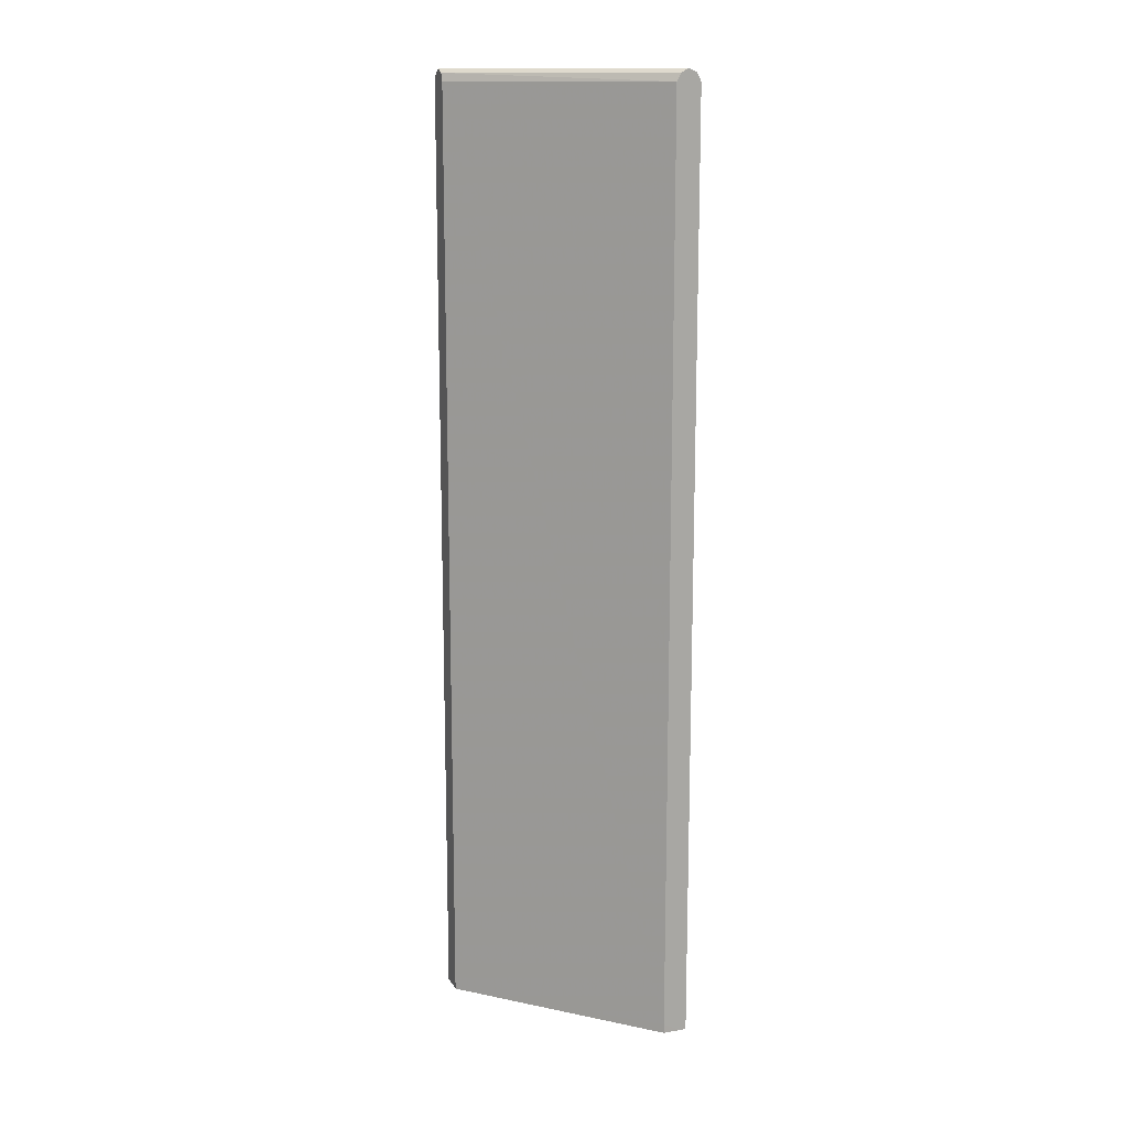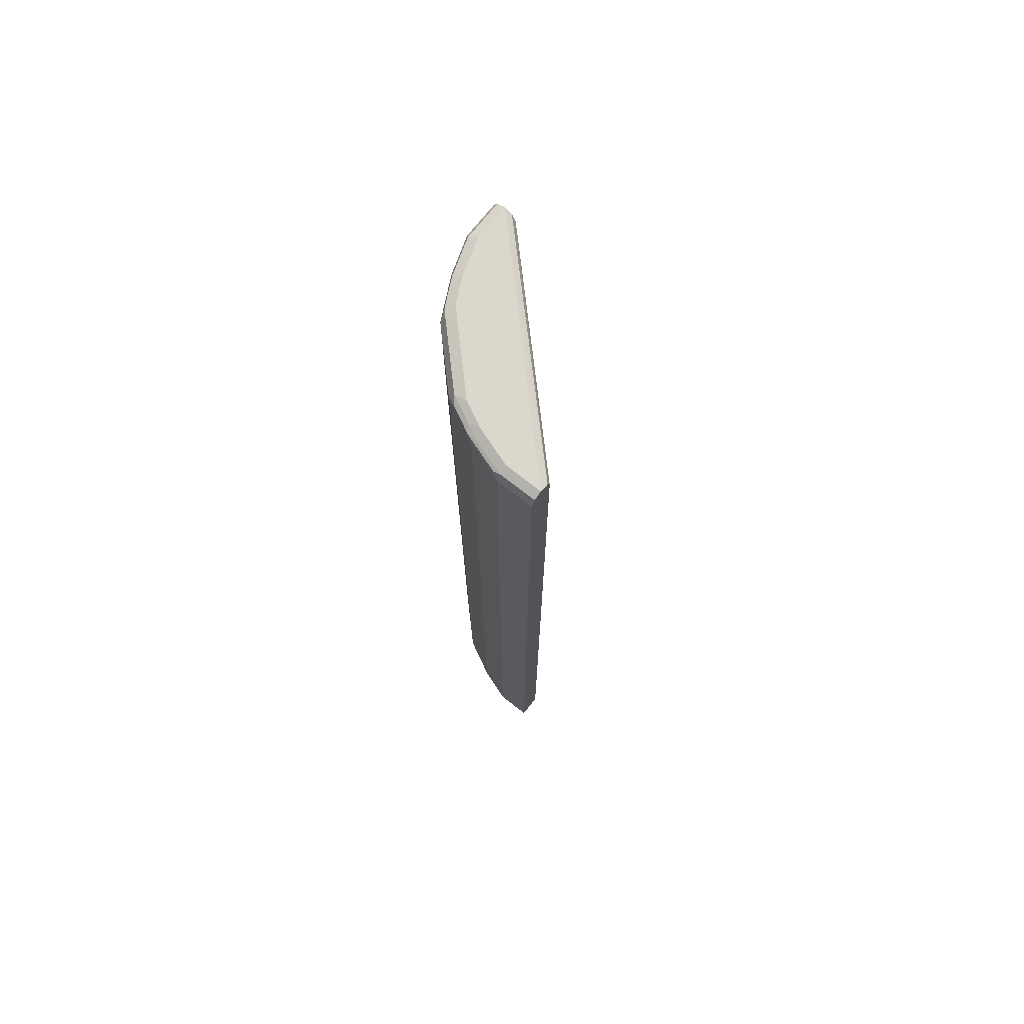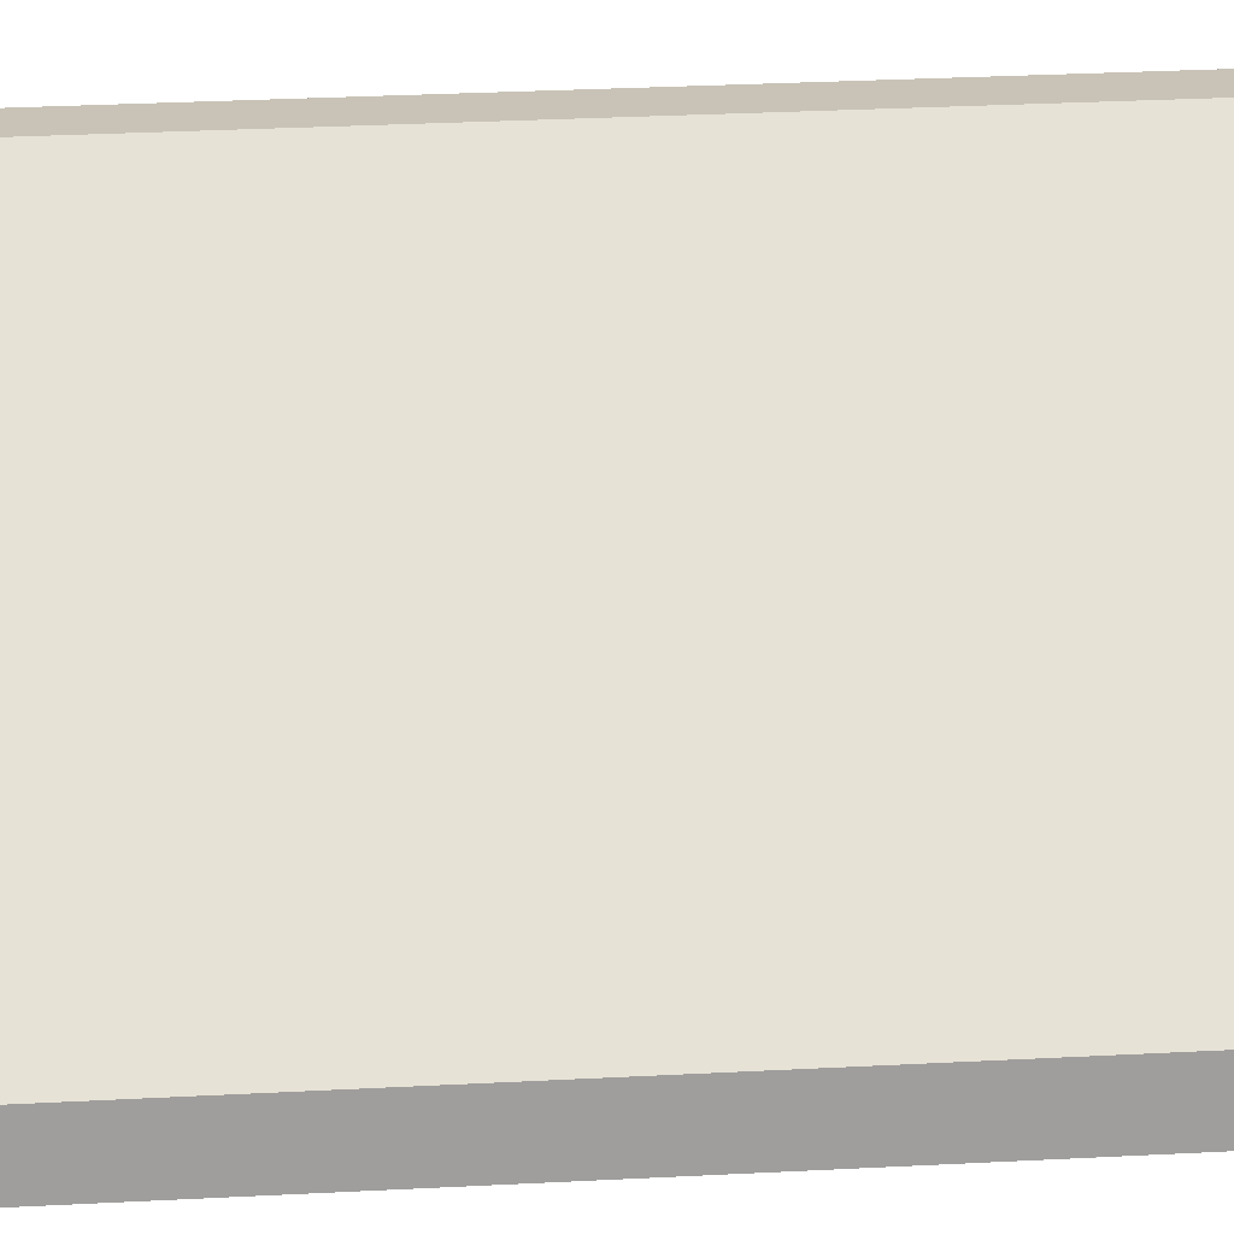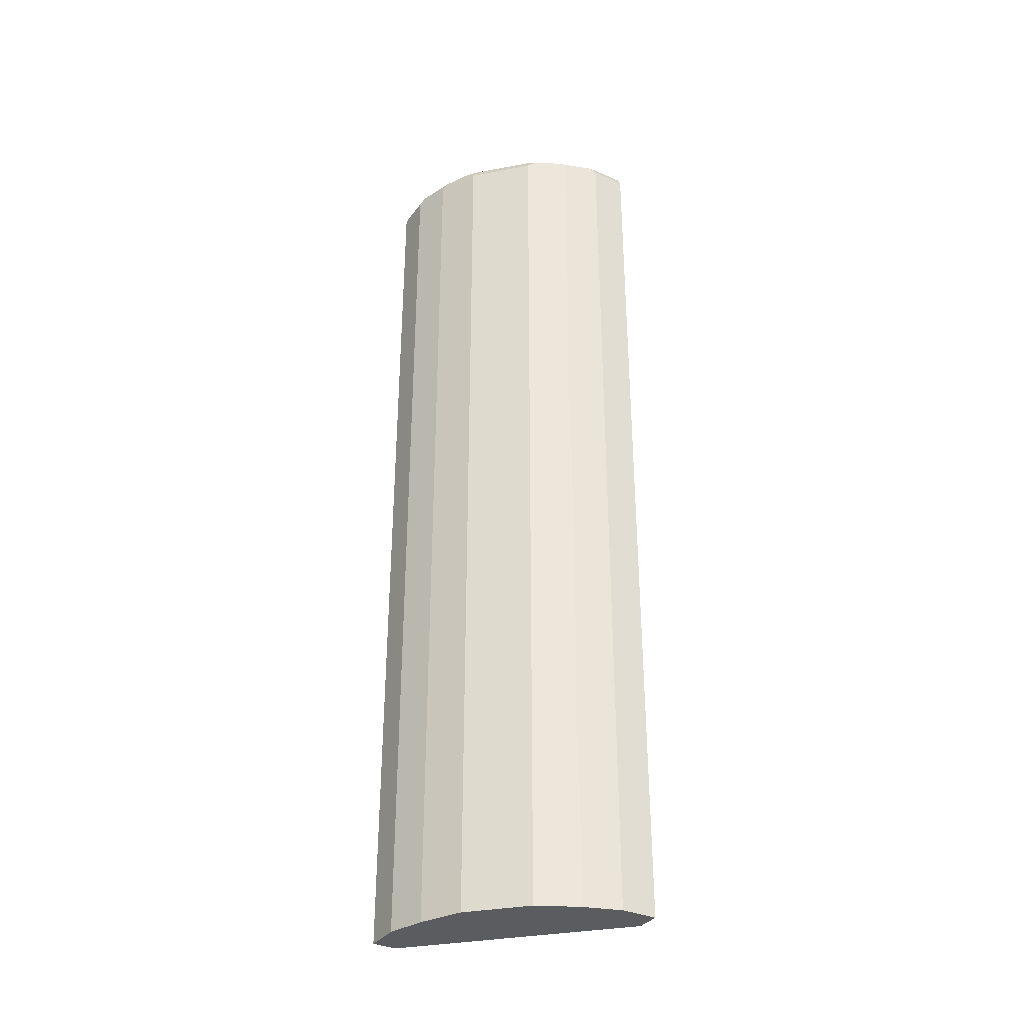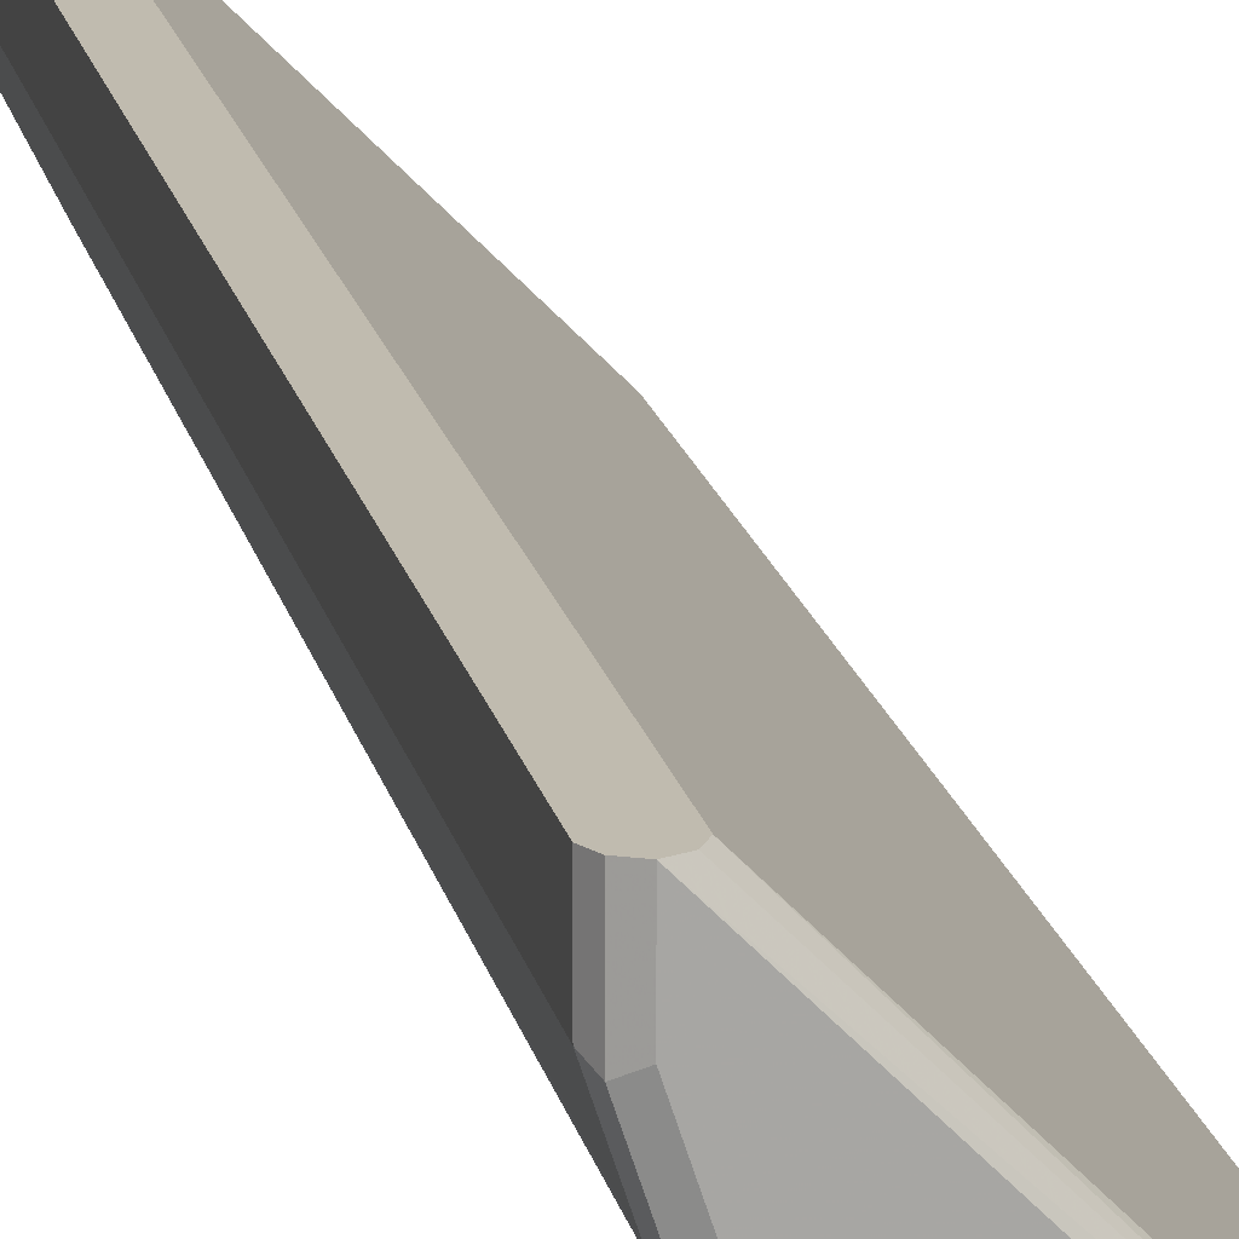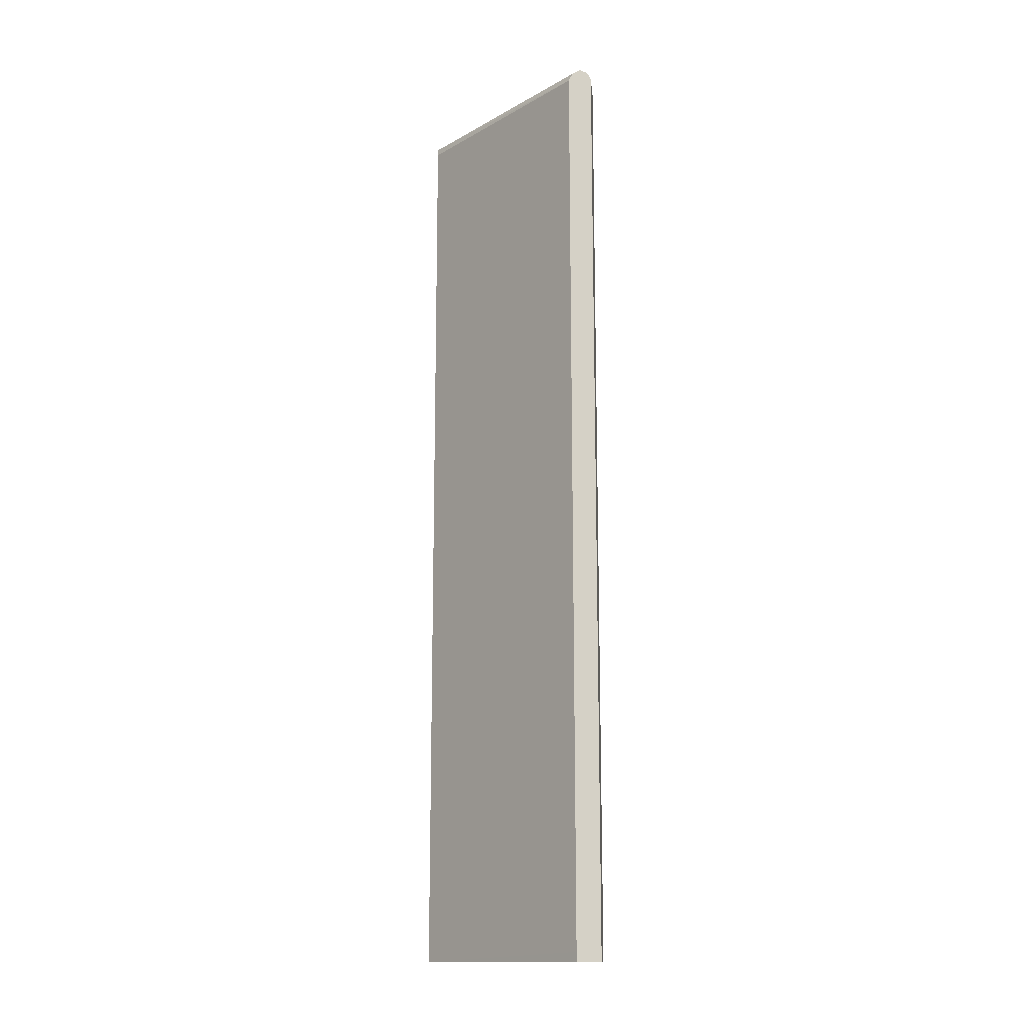
<metadata>
{"format":"obj","ext":"obj","renderer":"f3d","projection":"perspective","resolution":1024,"background":"white","views":[{"elev":14.0,"azim":-20.5,"up":"+Y"},{"elev":73.2,"azim":-141.7,"up":"+Y"},{"elev":19.5,"azim":-96.6,"up":"+Z"},{"elev":-34.2,"azim":149.2,"up":"+Y"},{"elev":16.0,"azim":169.2,"up":"+Z"},{"elev":-14.4,"azim":5.6,"up":"+Y"}]}
</metadata>
<code>
v 0.3028 0.9286 5.184e-05
v 0.3028 0.9286 -0.06058
v 0.0003858 0.9286 -0.3024
v 0.0003858 0.9224 -0.2874
v 0.2894 0.9219 5.184e-05
v 0.3163 0.9219 5.184e-05
v 0.2826 0.9286 -0.1212
v 0.3163 0.9219 -0.06731
v 0.0003858 0.9286 -0.3028
v 0.0003858 0.9085 -0.2825
v 0.2826 0.9085 5.184e-05
v 0.323 0.9085 5.184e-05
v 0.2625 0.9286 -0.1615
v 0.2961 0.9219 -0.1279
v 0.2759 0.9219 -0.1682
v 0.323 0.9085 -0.06058
v 0.06058 0.9286 -0.3028
v 0.0003858 0.922 -0.3161
v 0.0003858 -0.6617 -0.2825
v 0.2826 -0.646 5.184e-05
v 0.323 -0.646 5.184e-05
v 0.2625 0.9236 -0.1842
v 0.2019 0.9286 -0.2221
v 0.3028 0.9085 -0.1212
v 0.2928 0.9186 -0.1363
v 0.2725 0.9186 -0.1766
v 0.323 -0.6617 -0.06058
v 0.1212 0.9286 -0.2827
v 0.06058 0.9219 -0.3163
v 0.0003858 0.9219 -0.3163
v 0.0003858 -0.6617 -0.323
v 0.2826 -0.6617 -1.142e-05
v 0.3142 -0.6617 5.184e-05
v 0.323 -0.6617 -1.142e-05
v 0.2692 0.9085 -0.1884
v 0.2019 0.9236 -0.2448
v 0.1615 0.9286 -0.2624
v 0.2894 0.9085 -0.1481
v 0.3028 -0.6617 -0.1212
v 0.2909 -0.6617 -0.1451
v 0.1413 0.9236 -0.2852
v 0.1212 0.9219 -0.2961
v 0.1312 0.9186 -0.2978
v 0.07069 0.9186 -0.318
v 0.0003858 0.9085 -0.323
v 0.06058 -0.6617 -0.323
v 0.2086 0.9085 -0.249
v 0.2692 -0.6617 -0.1884
v 0.1817 0.9236 -0.265
v 0.1212 0.9085 -0.3028
v 0.06058 0.9085 -0.323
v 0.1716 0.9186 -0.2776
v 0.1481 0.9085 -0.2894
v 0.1241 -0.6617 -0.3014
v 0.1212 -0.6617 -0.3028
v 0.1884 0.9085 -0.2692
v 0.2086 -0.6617 -0.249
v 0.1481 -0.6617 -0.2894
v 0.1884 -0.6617 -0.2692
f 29 42 43
f 24 38 25
f 24 39 40
f 24 40 38
f 25 38 35
f 28 37 49
f 28 49 41
f 28 41 42
f 23 49 37
f 28 42 29
f 25 35 26
f 23 36 49
f 20 32 33
f 22 47 36
f 22 35 47
f 22 26 35
f 21 33 34
f 19 32 20
f 19 33 32
f 19 34 33
f 19 27 34
f 19 39 27
f 19 40 39
f 29 43 44
f 19 48 40
f 22 36 23
f 29 44 30
f 43 52 56
f 31 45 51
f 19 57 48
f 53 59 58
f 53 56 59
f 50 54 55
f 49 56 52
f 47 59 56
f 47 57 59
f 46 50 55
f 46 51 50
f 44 51 45
f 43 54 50
f 43 53 54
f 30 44 45
f 43 56 53
f 43 51 44
f 43 50 51
f 41 43 42
f 41 52 43
f 41 49 52
f 36 56 49
f 36 47 56
f 35 57 47
f 35 48 57
f 35 40 48
f 35 38 40
f 31 51 46
f 53 58 54
f 19 59 57
f 3 9 18
f 19 54 58
f 3 10 4
f 3 19 10
f 3 31 19
f 3 45 31
f 3 30 45
f 3 18 30
f 2 8 7
f 1 8 2
f 1 6 8
f 1 12 6
f 1 21 12
f 1 33 21
f 1 11 20
f 1 5 11
f 1 4 5
f 1 3 4
f 1 9 3
f 1 17 9
f 1 28 17
f 1 37 28
f 1 23 37
f 1 13 23
f 1 7 13
f 1 2 7
f 19 58 59
f 4 10 11
f 4 11 5
f 1 20 33
f 6 16 8
f 19 55 54
f 6 12 16
f 19 46 55
f 19 31 46
f 18 29 30
f 17 29 18
f 17 28 29
f 16 39 24
f 15 26 22
f 15 25 26
f 14 25 15
f 14 24 25
f 14 16 24
f 16 27 39
f 13 22 23
f 7 8 14
f 7 15 13
f 8 16 14
f 9 17 18
f 10 19 20
f 7 14 15
f 12 21 34
f 12 34 27
f 12 27 16
f 13 15 22
f 10 20 11

</code>
